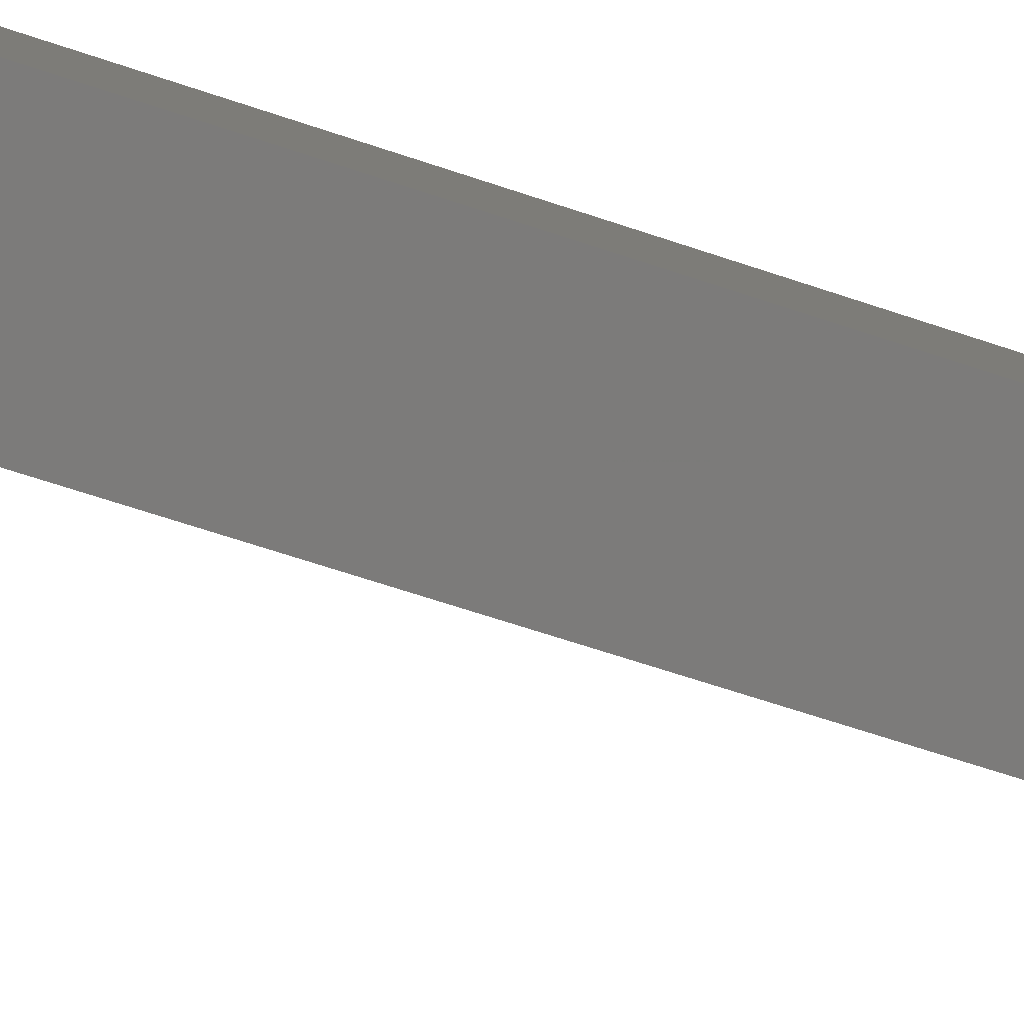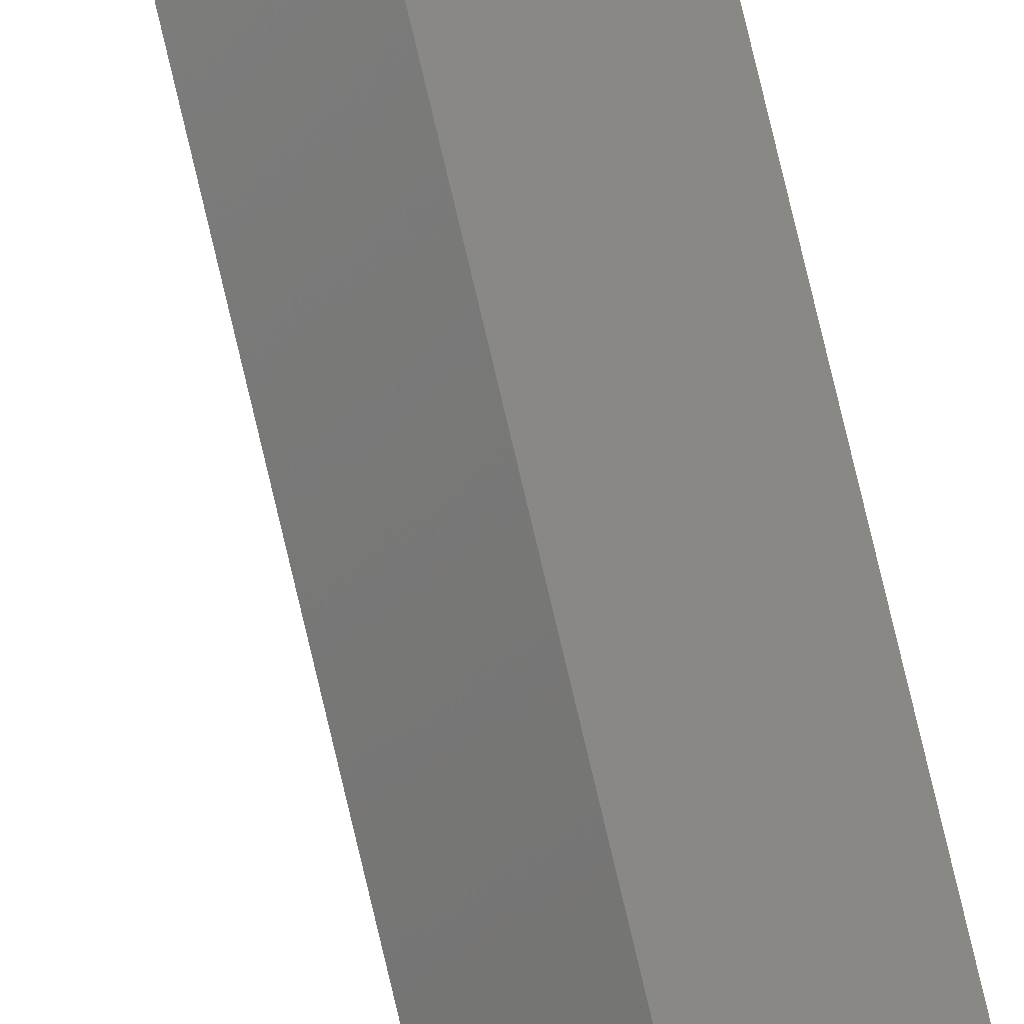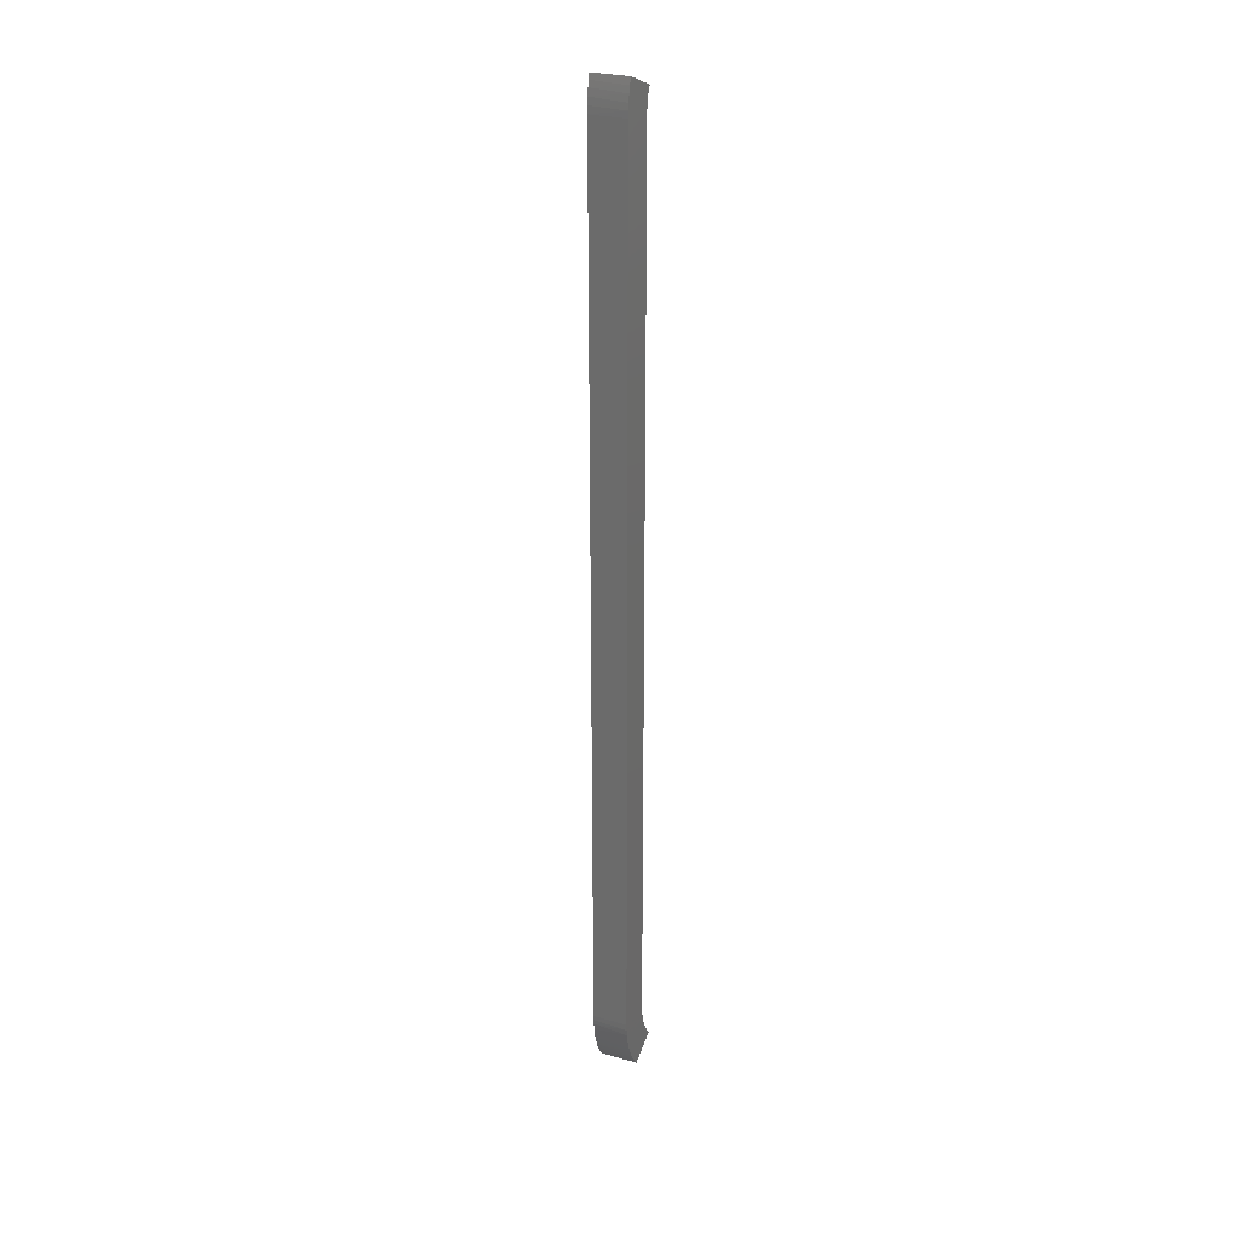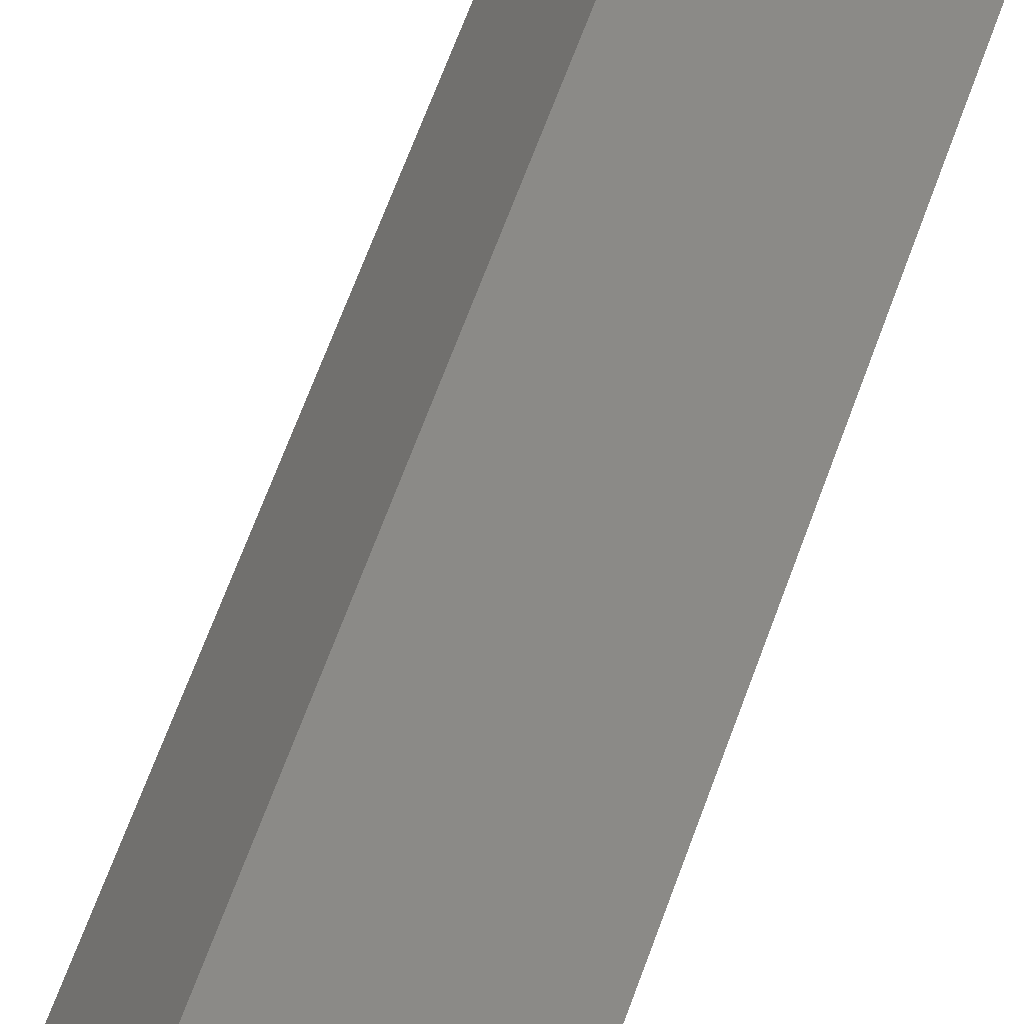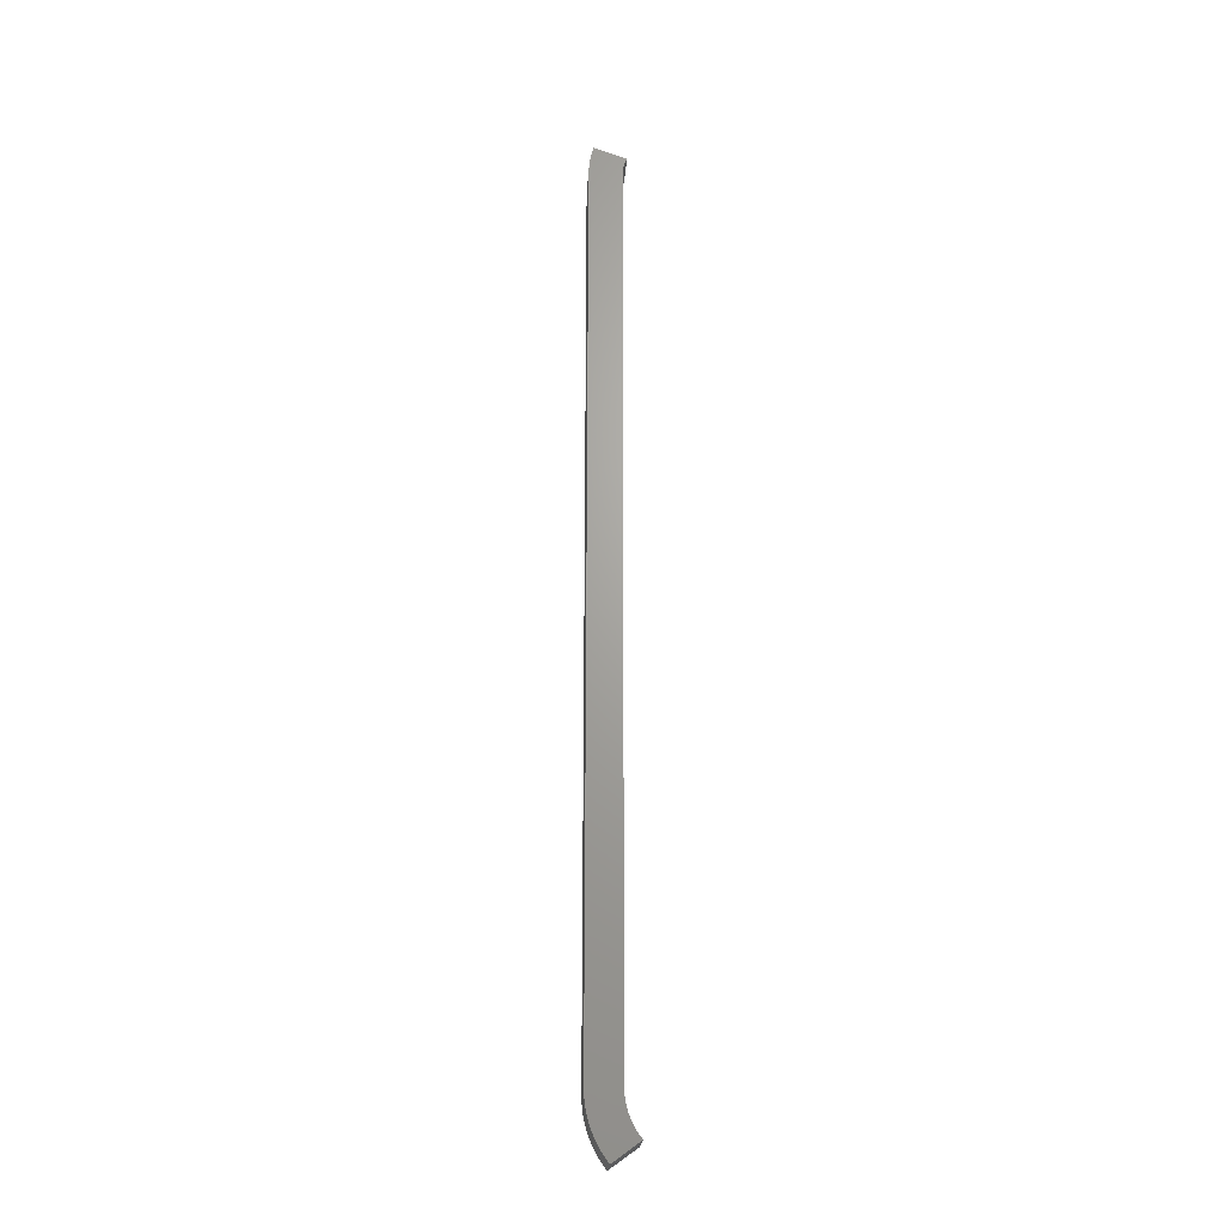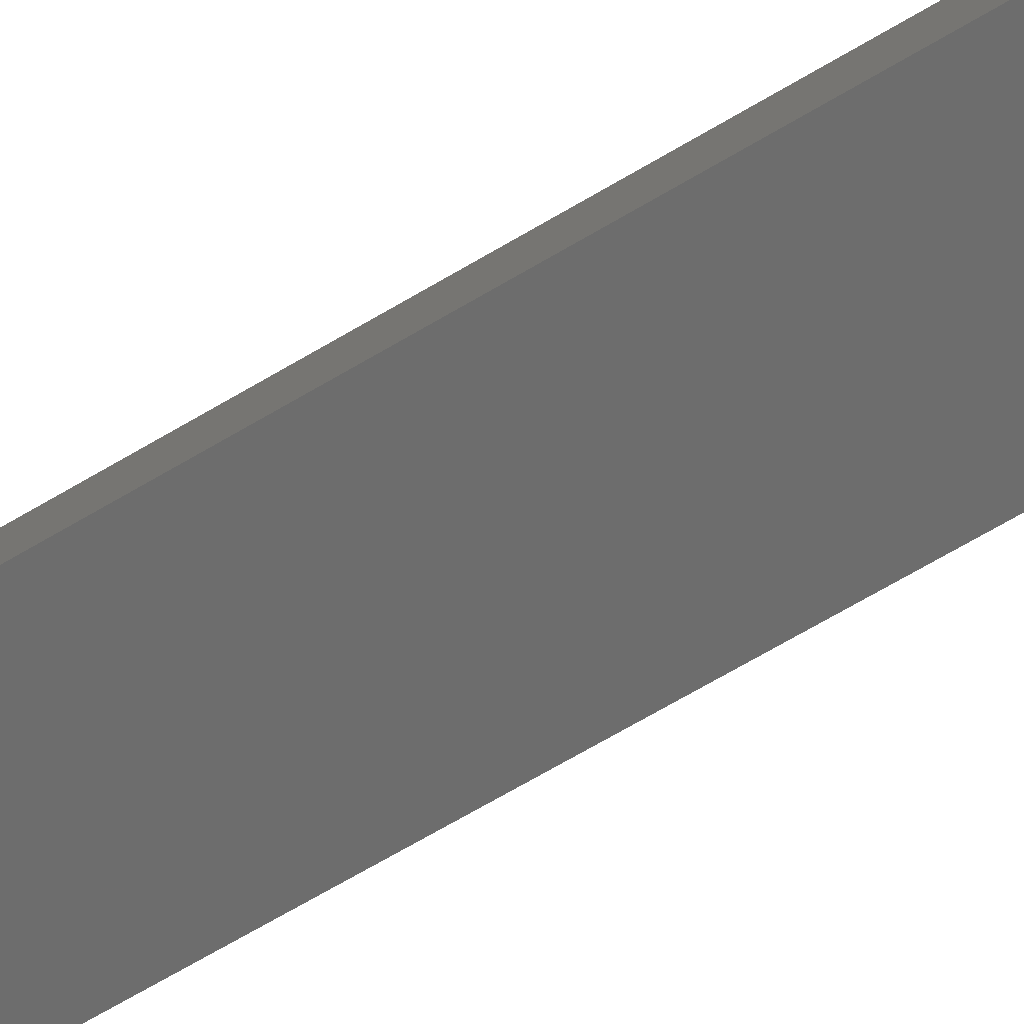
<metadata>
{"format":"stl","ext":"stl","renderer":"f3d","projection":"perspective","resolution":1024,"background":"white","views":[{"elev":-23.4,"azim":-127.9,"up":"+Y"},{"elev":79.7,"azim":166.6,"up":"+Y"},{"elev":27.2,"azim":-122.6,"up":"+Z"},{"elev":29.3,"azim":-169.0,"up":"+Y"},{"elev":-22.7,"azim":-60.1,"up":"+Z"},{"elev":-38.6,"azim":131.5,"up":"+Y"}]}
</metadata>
<code>
# stl→obj: 68 verts, 132 faces
v 173.2 -226.4 947.7
v 155.3 -203.1 940.1
v 172.4 -225.3 952.4
v 154.4 -201.8 945.9
v 153.6 -200.9 951.8
v 171.8 -224.5 957.2
v 153.1 -200.2 957.7
v 152.9 -200 962.3
v 171.4 -224 962
v 152.9 -199.9 966.9
v 171.3 -223.9 966.9
v 152.9 -199.9 1774
v 171.3 -223.9 1774
v 153 -200 1780
v 171.4 -224 1777
v 153.3 -200.5 1786
v 171.6 -224.3 1780
v 153.9 -201.3 1793
v 172.2 -225 1784
v 154.6 -202.2 1798
v 172.8 -225.9 1787
v 173.8 -227.1 1791
v 155.5 -203.3 1803
v 164.8 -215.4 910.7
v 163.4 -213.5 914
v 178.4 -233.1 931.5
v 179.8 -235 928.5
v 161.3 -210.9 918.9
v 177.1 -231.5 934.5
v 159.6 -208.7 923.6
v 158 -206.5 928.9
v 175.6 -229.5 938.7
v 156.5 -204.7 934.4
v 174.3 -227.8 943.2
v 126.2 -217.8 1779
v 141.4 -244.1 1778
v 126.5 -218.2 1785
v 141.7 -244.6 1782
v 142.2 -245.5 1785
v 126.9 -219 1791
v 136 -234.7 910.7
v 148.3 -256 928.5
v 146.8 -253.4 932.4
v 142.7 -246.4 1788
v 127.5 -220 1797
v 134.8 -232.6 914
v 143.3 -247.5 1791
v 128.3 -221.4 1803
v 145.6 -251.3 936.1
v 133.5 -230.5 917.5
v 144.4 -249.3 940.4
v 132.4 -228.5 921.2
v 131 -226 926.4
v 143.4 -247.6 944.9
v 129.7 -223.9 931.9
v 142.6 -246.2 949.5
v 128.6 -222 937.5
v 142 -245.1 954.2
v 127.7 -220.5 943.2
v 141.6 -244.4 959
v 127 -219.3 949.1
v 126.6 -218.4 955
v 141.4 -244 963
v 126.3 -217.9 960.9
v 141.3 -243.9 966.9
v 126.2 -217.7 966.9
v 141.3 -243.9 1774
v 126.2 -217.7 1774
f 1 2 3
f 4 5 6
f 5 7 6
f 3 4 6
f 7 8 9
f 6 7 9
f 8 10 11
f 9 8 11
f 10 12 13
f 11 10 13
f 12 14 15
f 13 12 15
f 14 16 17
f 15 14 17
f 16 18 19
f 17 16 19
f 18 20 21
f 19 18 21
f 21 20 22
f 20 23 22
f 24 25 26
f 27 24 26
f 25 28 29
f 28 30 29
f 26 25 29
f 30 31 32
f 29 30 32
f 31 33 34
f 32 31 34
f 33 2 1
f 34 33 1
f 2 4 3
f 35 36 37
f 38 39 40
f 37 38 40
f 41 42 43
f 39 44 45
f 41 43 46
f 40 39 45
f 44 47 48
f 45 44 48
f 43 49 50
f 46 43 50
f 49 51 52
f 50 49 52
f 52 51 53
f 51 54 55
f 53 51 55
f 54 56 57
f 55 54 57
f 56 58 59
f 57 56 59
f 58 60 61
f 59 58 61
f 61 60 62
f 60 63 64
f 62 60 64
f 63 65 66
f 64 63 66
f 65 67 68
f 66 65 68
f 67 36 35
f 68 67 35
f 36 38 37
f 10 66 12
f 66 68 12
f 25 24 46
f 24 41 46
f 24 27 42
f 24 42 41
f 42 27 26
f 43 42 26
f 49 43 29
f 43 26 29
f 51 49 32
f 49 29 32
f 54 51 34
f 51 32 34
f 56 54 1
f 54 34 1
f 58 56 3
f 56 1 3
f 60 58 6
f 58 3 6
f 63 60 9
f 60 6 9
f 65 63 11
f 63 9 11
f 11 13 65
f 13 67 65
f 67 13 15
f 36 67 15
f 38 36 17
f 36 15 17
f 39 38 19
f 38 17 19
f 44 39 21
f 39 19 21
f 47 44 22
f 44 21 22
f 22 23 48
f 22 48 47
f 25 46 50
f 28 50 52
f 28 25 50
f 30 52 53
f 30 28 52
f 31 53 55
f 31 30 53
f 33 55 57
f 33 31 55
f 2 57 59
f 2 33 57
f 4 59 61
f 4 2 59
f 5 61 62
f 5 4 61
f 7 62 64
f 7 5 62
f 8 64 66
f 8 7 64
f 10 8 66
f 12 68 35
f 14 35 37
f 14 12 35
f 16 37 40
f 16 14 37
f 18 40 45
f 18 16 40
f 20 45 48
f 20 18 45
f 23 20 48

</code>
